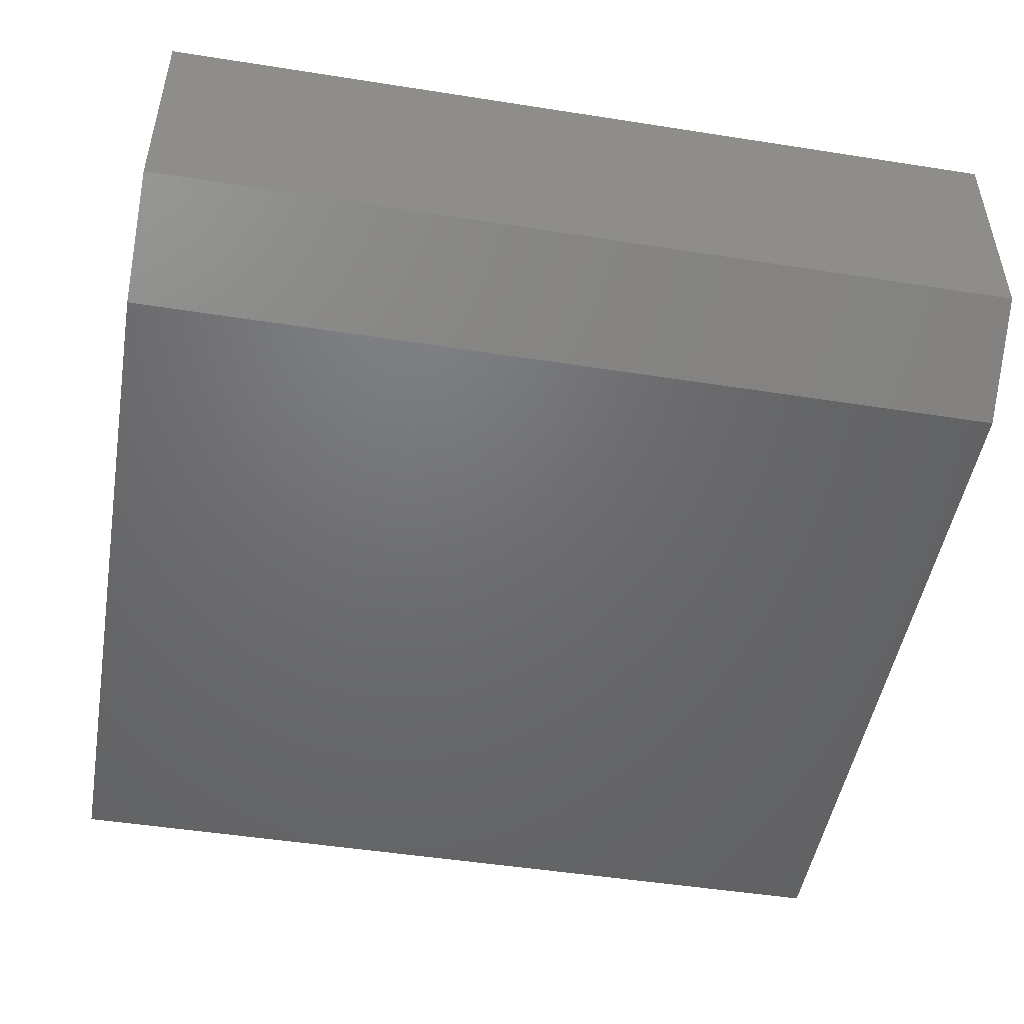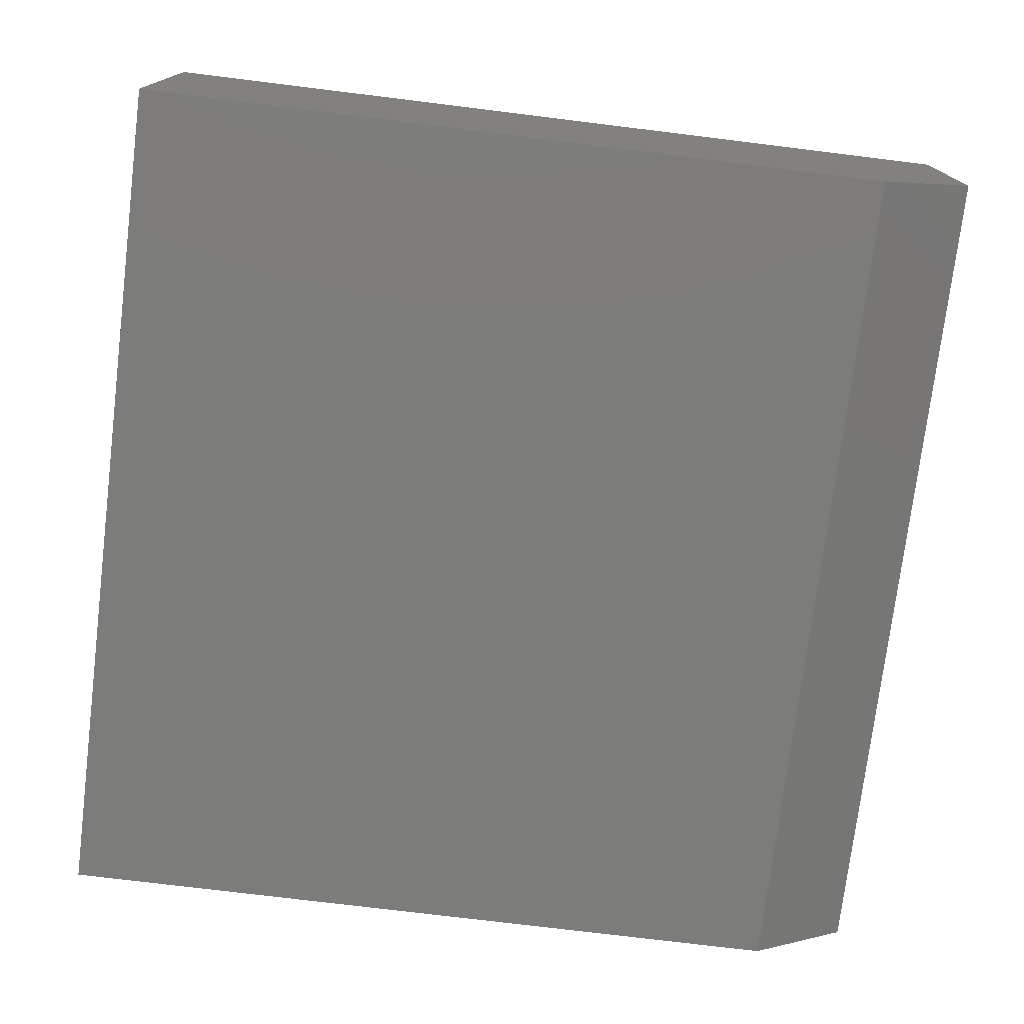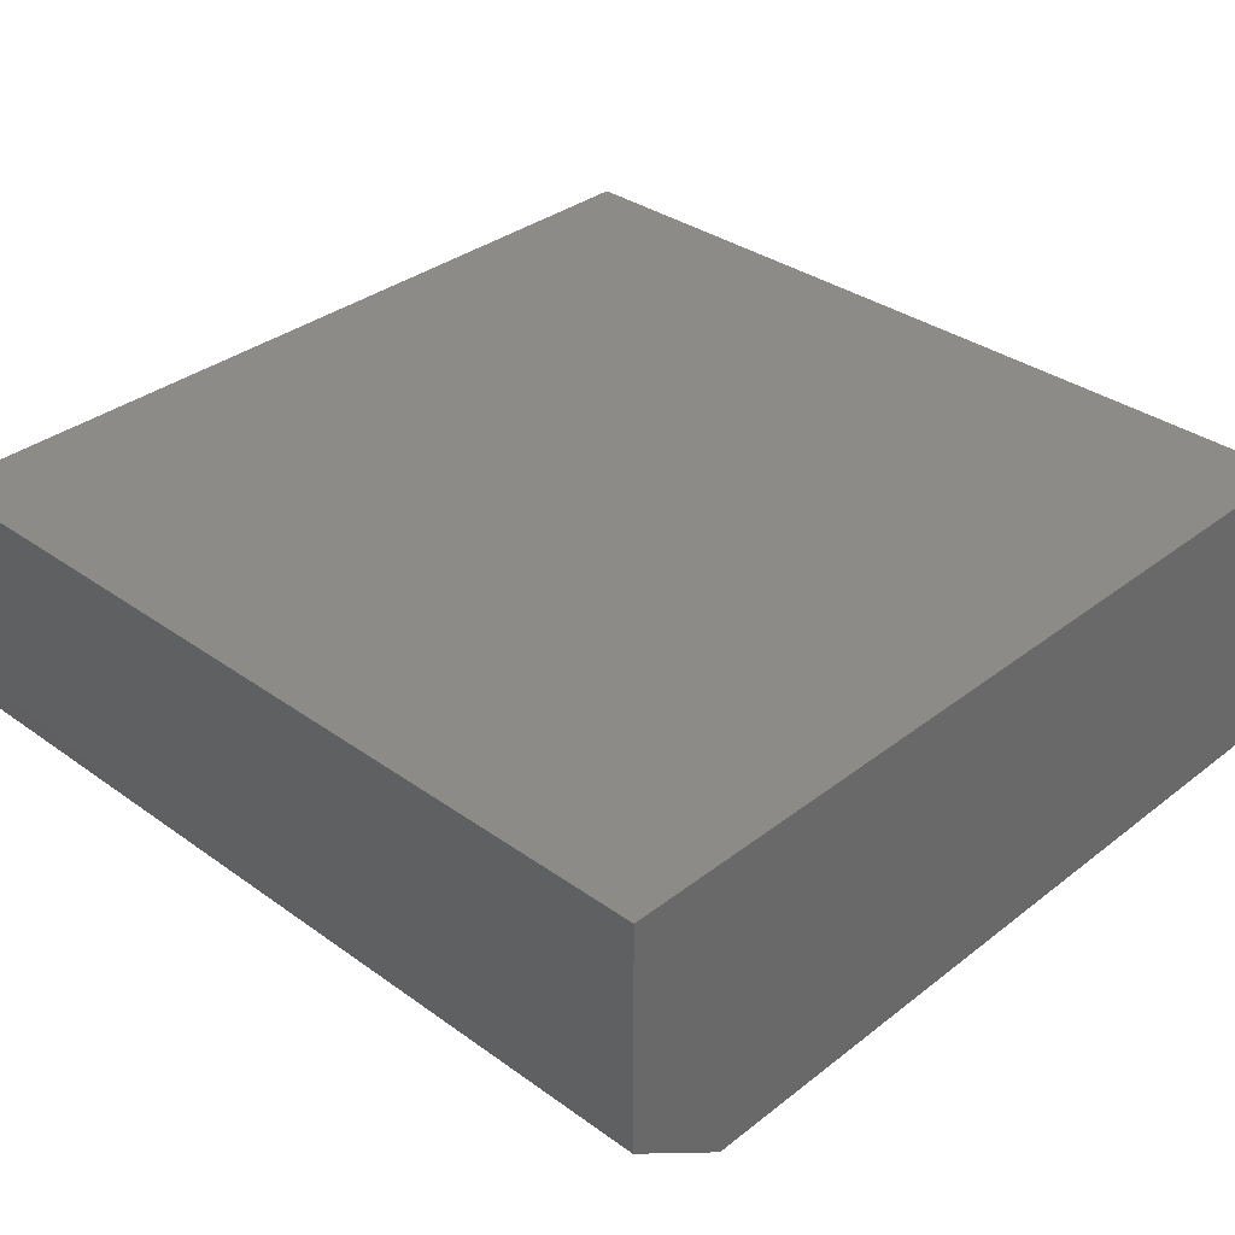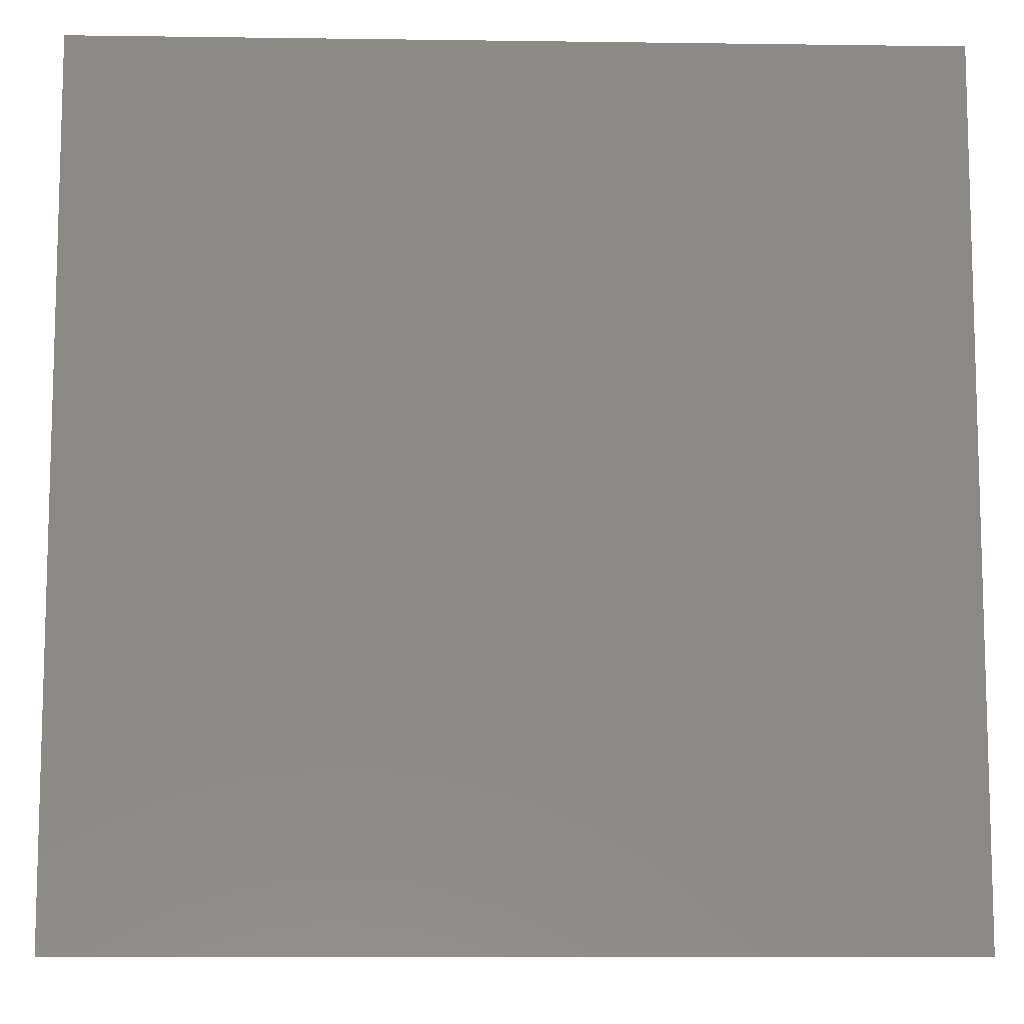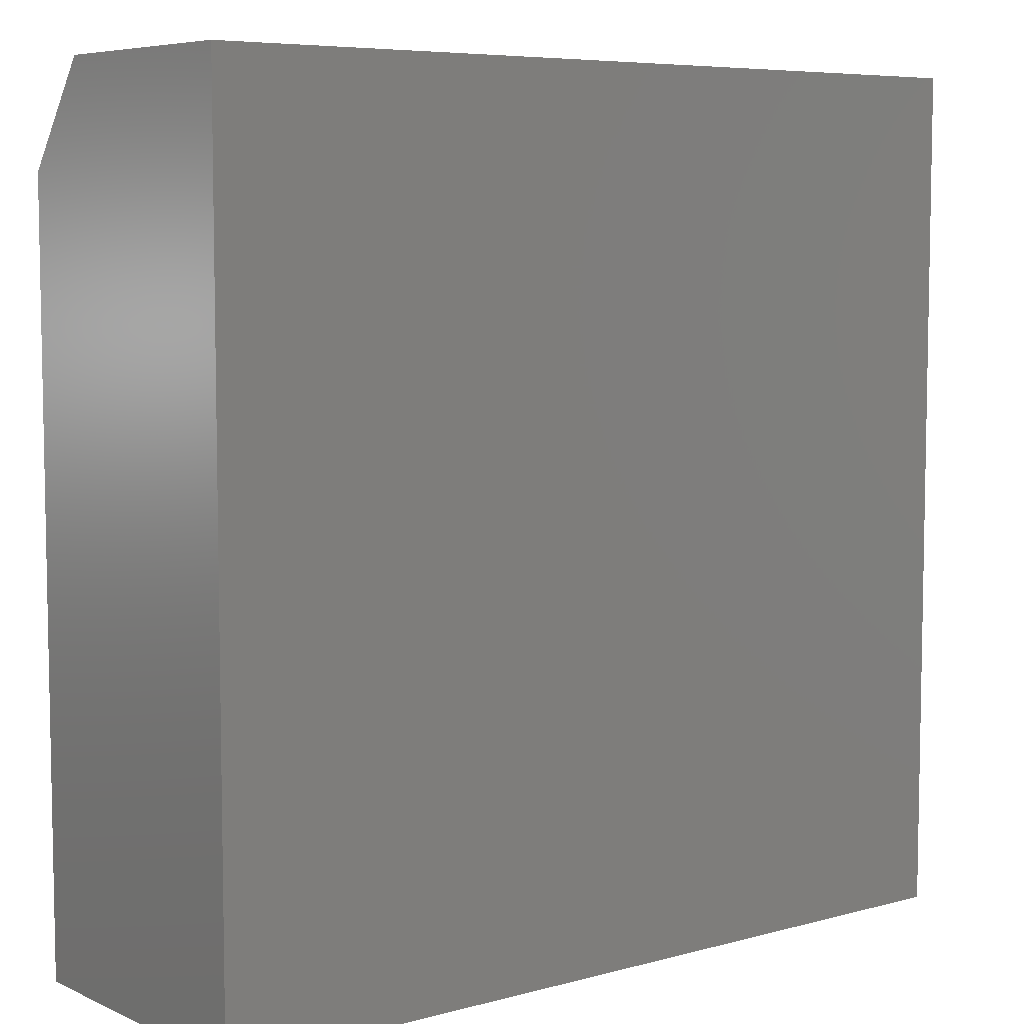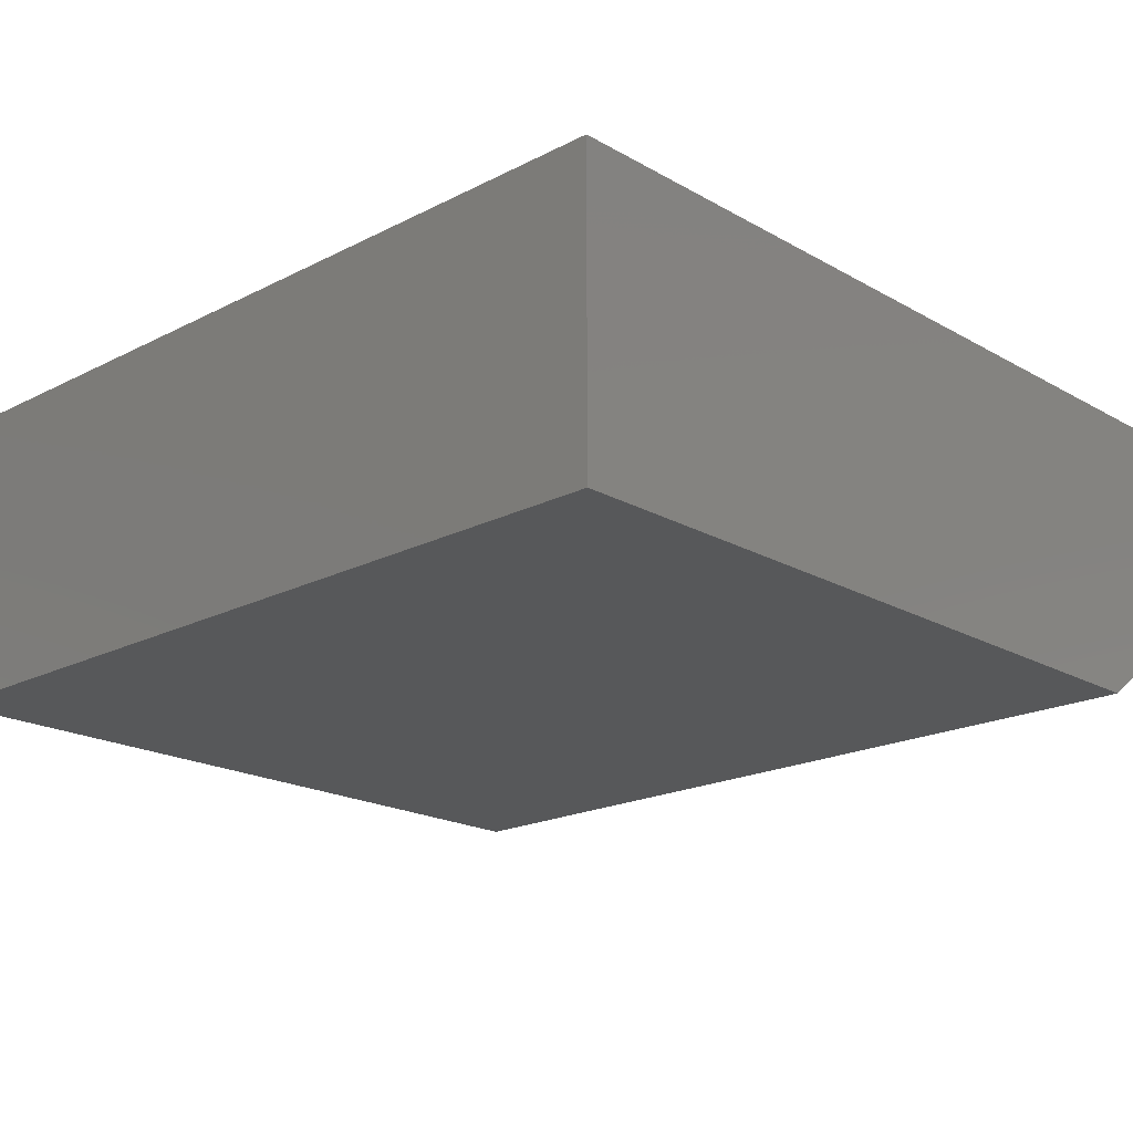
<metadata>
{"format":"stl","ext":"stl","renderer":"f3d","projection":"perspective","resolution":1024,"background":"white","views":[{"elev":-48.9,"azim":170.1,"up":"+Z"},{"elev":-75.3,"azim":83.0,"up":"+Z"},{"elev":34.3,"azim":-136.1,"up":"+Z"},{"elev":-9.7,"azim":-2.0,"up":"+Y"},{"elev":6.7,"azim":-38.3,"up":"+Y"},{"elev":-19.5,"azim":43.5,"up":"+Z"}]}
</metadata>
<code>
# stl→obj: 10 verts, 16 faces
v -0.7344 -0.7344 0
v -0.7344 0.5547 0
v 0.7266 -0.7344 0
v 0.7266 0.5547 0
v -0.7344 -0.7344 0.5156
v -0.7344 0.7266 0.5156
v -0.7344 0.7266 0.125
v 0.7266 0.7266 0.5156
v 0.7266 0.7266 0.125
v 0.7266 -0.7344 0.5156
f 1 2 3
f 3 2 4
f 1 5 2
f 2 5 6
f 2 6 7
f 8 9 6
f 6 9 7
f 10 3 8
f 8 3 4
f 8 4 9
f 9 4 7
f 7 4 2
f 5 10 6
f 6 10 8
f 5 1 10
f 10 1 3

</code>
